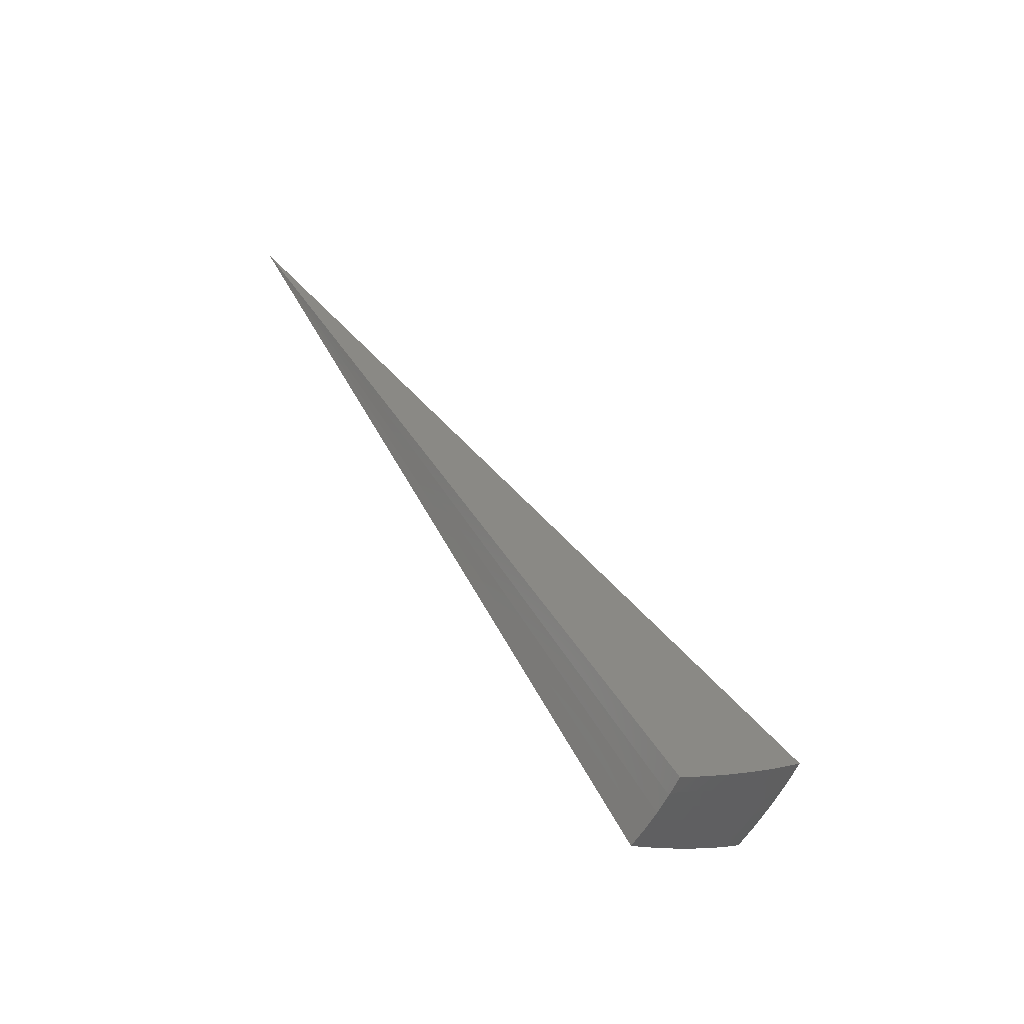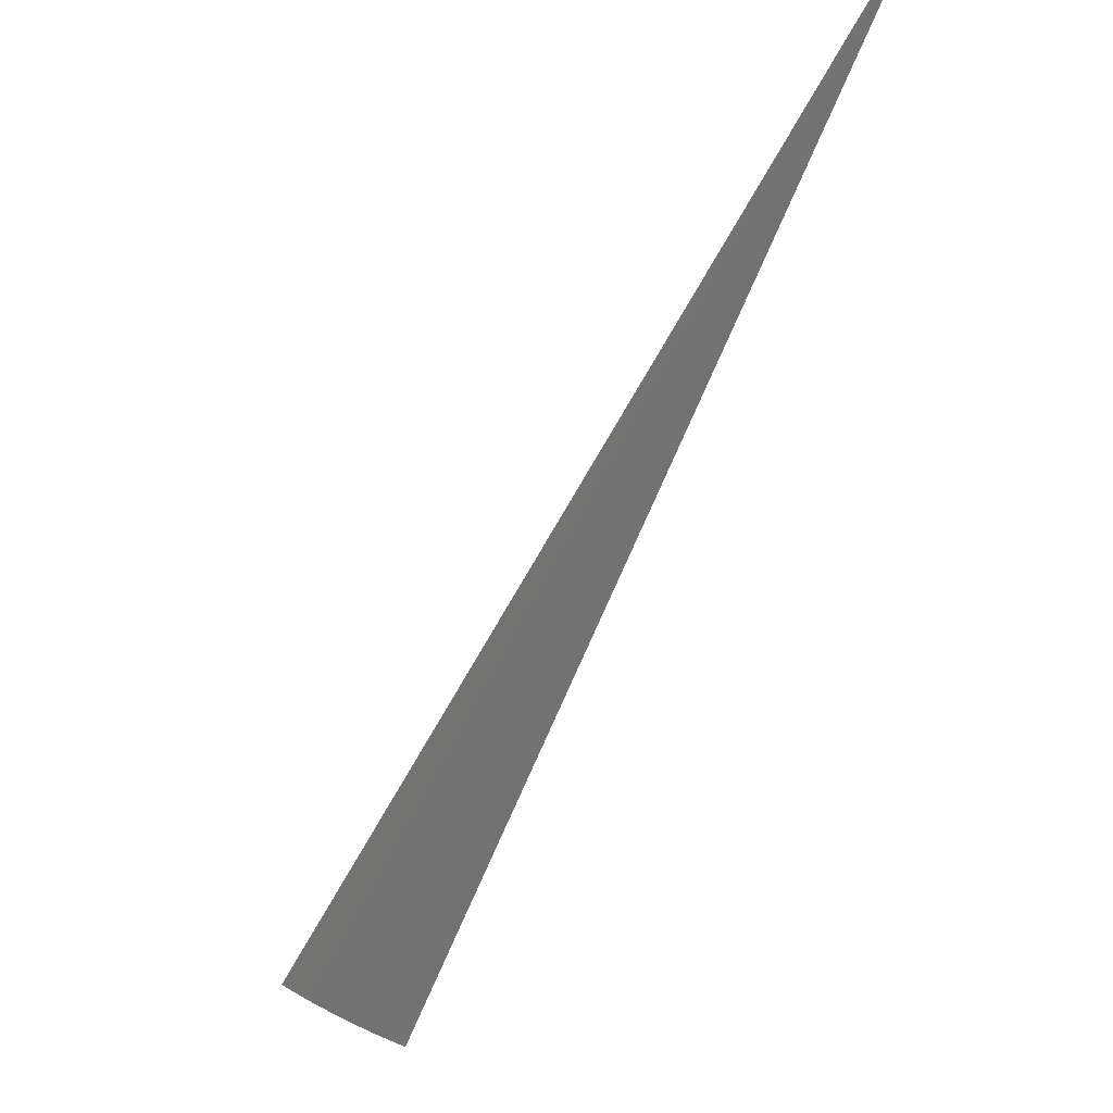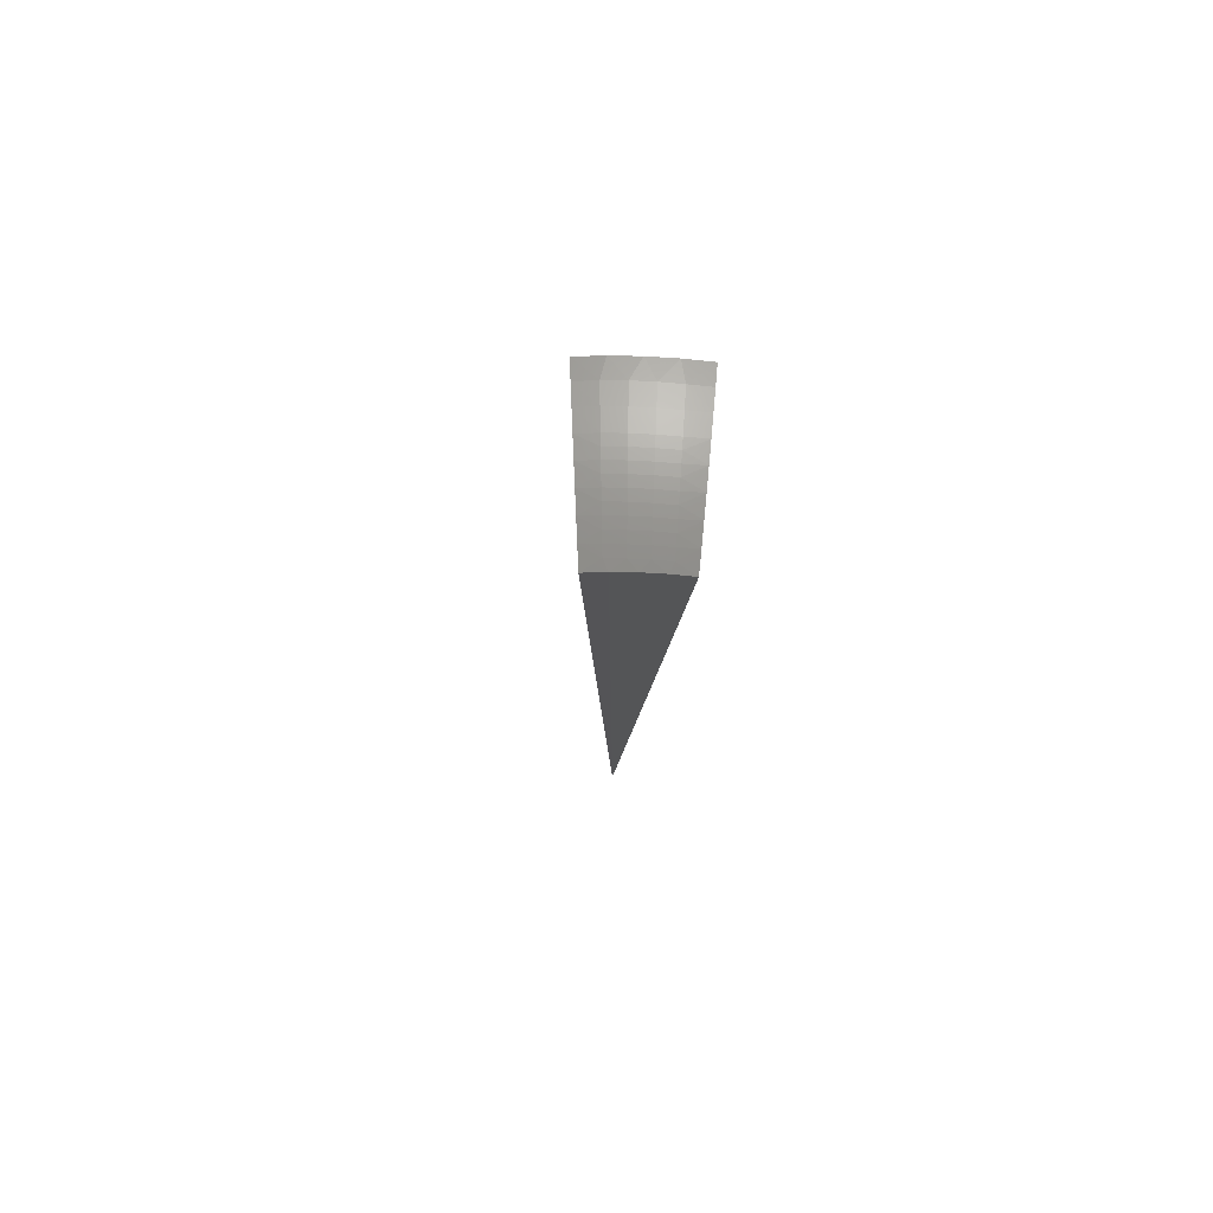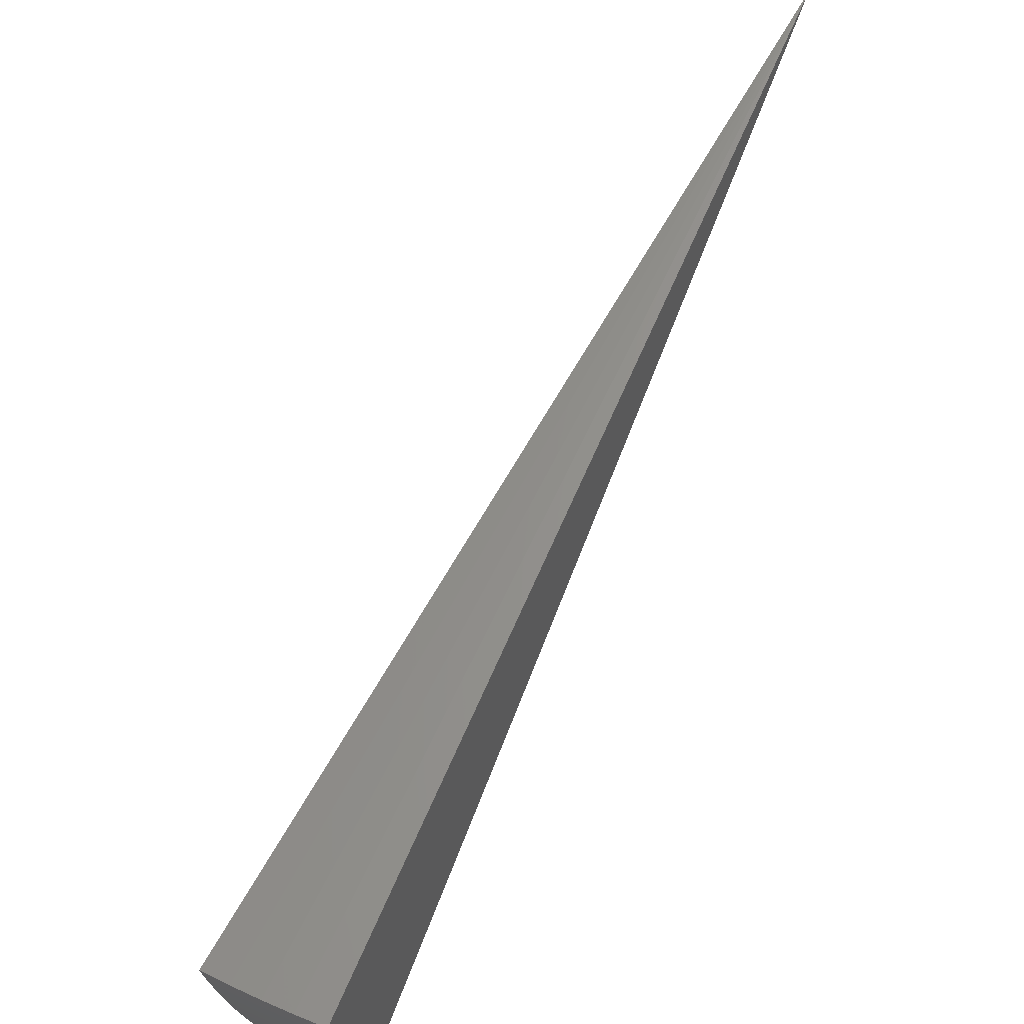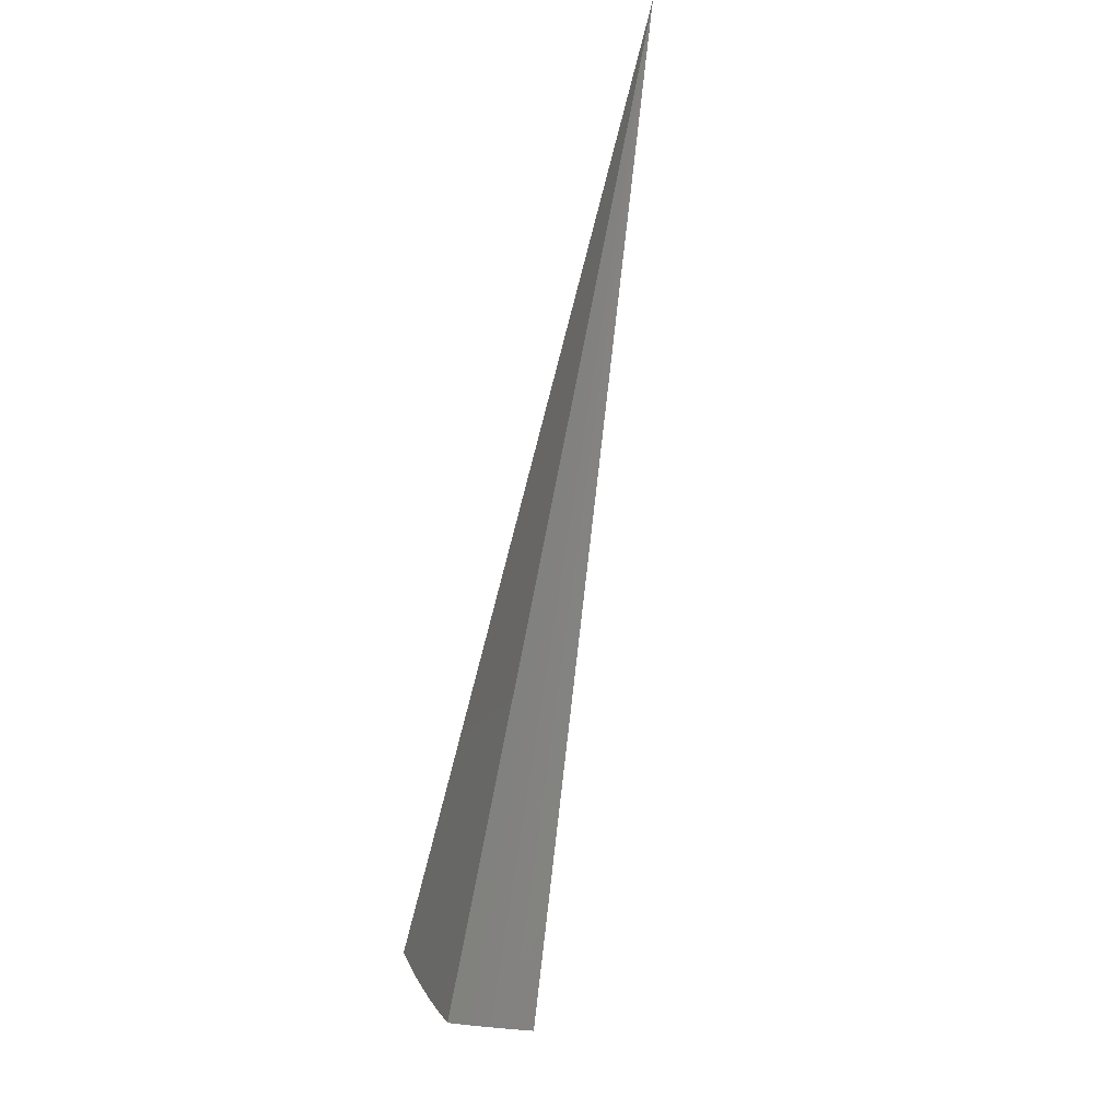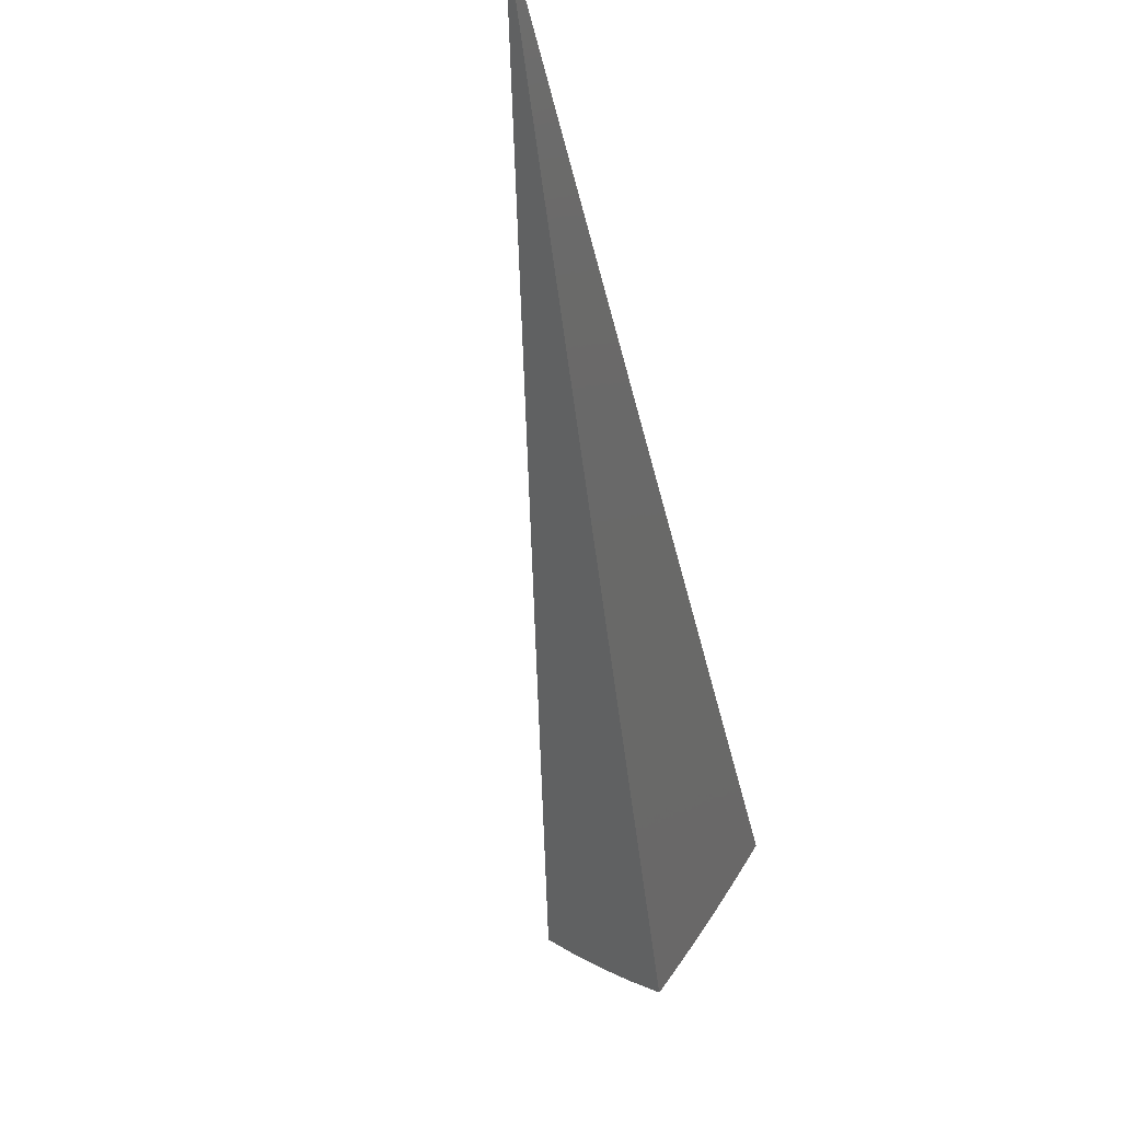
<metadata>
{"format":"stl","ext":"stl","renderer":"f3d","projection":"perspective","resolution":1024,"background":"white","views":[{"elev":-63.8,"azim":-143.8,"up":"+Z"},{"elev":-22.1,"azim":-11.3,"up":"+Y"},{"elev":-72.7,"azim":-26.9,"up":"+Z"},{"elev":-72.7,"azim":-13.9,"up":"+Y"},{"elev":-27.0,"azim":136.8,"up":"+Z"},{"elev":-11.3,"azim":24.4,"up":"+Y"}]}
</metadata>
<code>
# stl→obj: 82 verts, 160 faces
v -1.928 -5.297 -9.763
v 0 0 0
v -1.998 -5.489 -9.629
v -2.067 -5.679 -9.49
v -2.135 -5.866 -9.346
v -2.202 -6.049 -9.198
v -2.267 -6.23 -9.046
v -2.332 -6.407 -8.889
v -2.395 -6.581 -8.728
v -2.457 -6.752 -8.563
v -2.923 -5.064 -9.637
v -2.821 -4.886 -9.771
v -2.695 -5.069 -9.705
v -2.604 -5.003 -9.769
v -2.515 -5.156 -9.705
v -2.383 -5.111 -9.767
v -2.334 -5.237 -9.705
v -2.158 -5.209 -9.765
v -2.151 -5.311 -9.705
v -2.228 -5.5 -9.569
v -2.189 -5.406 -9.637
v -2.303 -5.686 -9.427
v -2.265 -5.593 -9.499
v -2.417 -5.423 -9.569
v -2.376 -5.33 -9.637
v -2.56 -5.248 -9.637
v -2.378 -5.87 -9.281
v -2.34 -5.778 -9.355
v -2.499 -5.606 -9.427
v -2.458 -5.515 -9.499
v -2.649 -5.43 -9.499
v -2.605 -5.339 -9.569
v -2.791 -5.249 -9.569
v -2.743 -5.159 -9.637
v -2.451 -6.051 -9.13
v -2.414 -5.961 -9.206
v -2.58 -5.788 -9.281
v -2.539 -5.697 -9.355
v -2.737 -5.609 -9.355
v -2.693 -5.52 -9.427
v -2.885 -5.426 -9.427
v -2.838 -5.338 -9.499
v -3.025 -5.239 -9.499
v -2.559 -6.318 -8.894
v -2.487 -6.141 -9.052
v -2.659 -5.967 -9.13
v -2.62 -5.878 -9.206
v -2.823 -5.787 -9.206
v -2.78 -5.698 -9.281
v -2.978 -5.602 -9.281
v -2.932 -5.514 -9.355
v -3.124 -5.411 -9.355
v -2.63 -6.492 -8.731
v -2.751 -6.64 -8.565
v -2.853 -6.401 -8.731
v -2.777 -6.23 -8.894
v -2.992 -6.133 -8.894
v -2.908 -5.961 -9.052
v -3.116 -5.86 -9.052
v -3.07 -5.775 -9.13
v -3.319 -5.748 -9.056
v -3.222 -5.581 -9.208
v -3.039 -6.516 -8.568
v -3.075 -6.302 -8.731
v -3.206 -6.029 -8.894
v -3.413 -5.912 -8.9
v -3.321 -6.379 -8.571
v -3.294 -6.196 -8.731
v -3.506 -6.073 -8.739
v -3.597 -6.231 -8.574
v -3.025 -5.689 -9.206
v -2.866 -5.874 -9.13
v -2.699 -6.055 -9.052
v -1.661 -3.191 -4.287
v -1.52 -3.26 -4.287
v -1.377 -3.323 -4.287
v -1.439 -3.475 -6.514
v -0.7196 -1.737 -3.257
v -1.589 -3.409 -6.514
v -1.737 -3.336 -6.514
v -0.8683 -1.668 -3.257
v -0.7947 -1.704 -3.257
f 1 2 3
f 3 2 4
f 4 2 5
f 5 2 6
f 6 2 7
f 7 2 8
f 8 2 9
f 9 2 10
f 11 12 13
f 13 12 14
f 13 14 15
f 15 14 16
f 15 16 17
f 17 16 18
f 17 18 19
f 19 18 1
f 19 1 3
f 4 20 3
f 3 20 21
f 3 21 19
f 19 21 17
f 5 22 4
f 4 22 23
f 4 23 20
f 20 23 24
f 20 24 25
f 25 24 26
f 25 26 15
f 15 26 13
f 6 27 5
f 5 27 28
f 5 28 22
f 22 28 29
f 22 29 30
f 30 29 31
f 30 31 32
f 32 31 33
f 32 33 34
f 34 33 11
f 34 11 13
f 7 35 6
f 6 35 36
f 6 36 27
f 27 36 37
f 27 37 38
f 38 37 39
f 38 39 40
f 40 39 41
f 40 41 42
f 42 41 43
f 42 43 33
f 33 43 11
f 8 44 7
f 7 44 45
f 7 45 35
f 35 45 46
f 35 46 47
f 47 46 48
f 47 48 49
f 49 48 50
f 49 50 51
f 51 50 52
f 51 52 41
f 41 52 43
f 44 8 53
f 53 8 9
f 53 9 10
f 10 54 53
f 53 54 55
f 53 55 56
f 56 55 57
f 56 57 58
f 58 57 59
f 58 59 60
f 60 59 61
f 60 61 62
f 54 63 55
f 55 63 64
f 55 64 57
f 57 64 65
f 57 65 59
f 59 65 66
f 59 66 61
f 63 67 64
f 64 67 68
f 64 68 65
f 65 68 69
f 65 69 66
f 67 70 68
f 68 70 69
f 52 50 62
f 62 50 71
f 62 71 60
f 60 71 72
f 60 72 58
f 58 72 73
f 58 73 56
f 56 73 44
f 56 44 53
f 32 34 26
f 26 34 13
f 40 42 31
f 31 42 33
f 49 51 39
f 39 51 41
f 72 71 48
f 48 71 50
f 30 32 24
f 24 32 26
f 38 40 29
f 29 40 31
f 47 49 37
f 37 49 39
f 73 72 46
f 46 72 48
f 15 17 25
f 25 17 21
f 25 21 20
f 22 30 23
f 23 30 24
f 27 38 28
f 28 38 29
f 35 47 36
f 36 47 37
f 44 73 45
f 45 73 46
f 12 11 2
f 2 11 43
f 2 43 52
f 52 62 2
f 2 62 61
f 2 61 66
f 66 69 2
f 2 69 70
f 2 70 74
f 74 70 67
f 74 67 63
f 74 63 75
f 75 63 54
f 75 54 76
f 76 54 10
f 76 10 2
f 76 2 75
f 75 2 74
f 18 77 1
f 1 77 78
f 1 78 2
f 77 18 79
f 79 18 16
f 79 16 80
f 80 16 14
f 80 14 12
f 80 12 81
f 81 12 2
f 81 2 82
f 82 2 78
f 82 78 77
f 82 77 79
f 81 82 79
f 81 79 80

</code>
